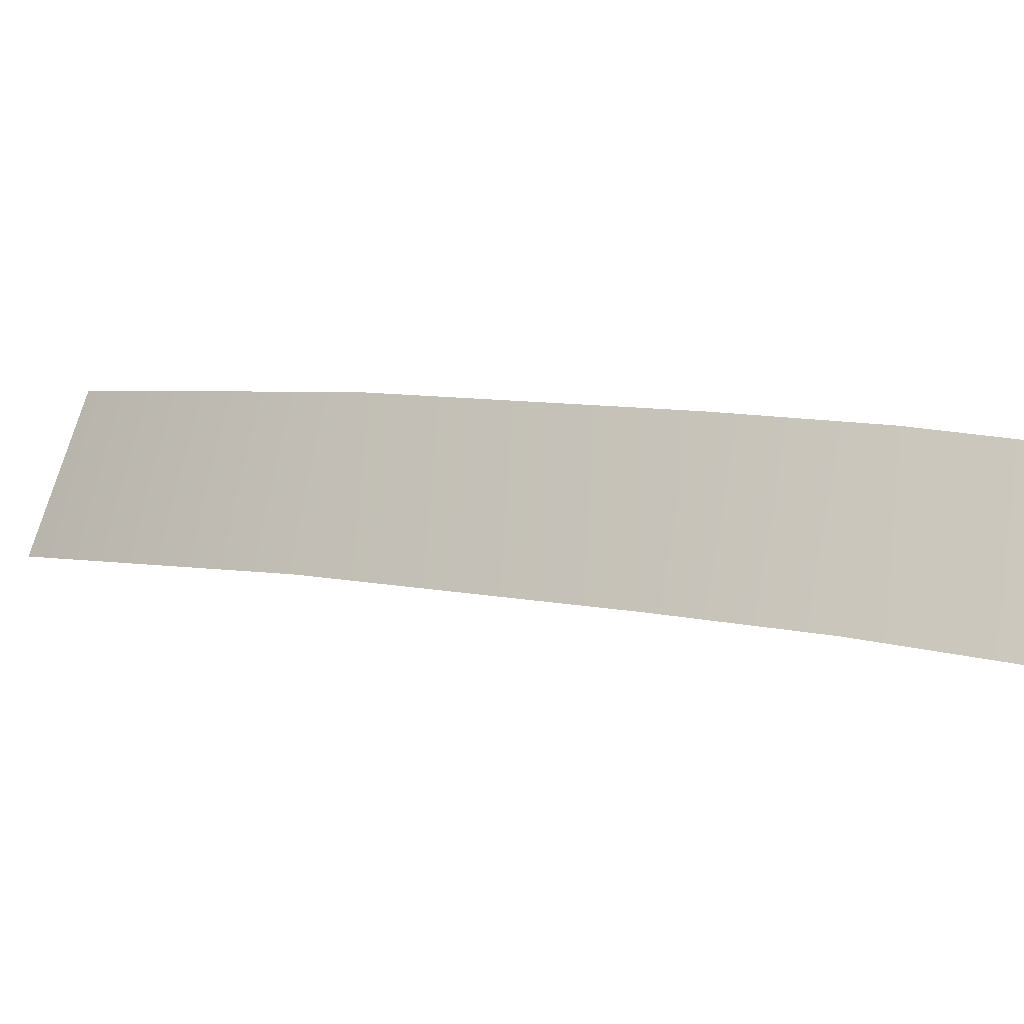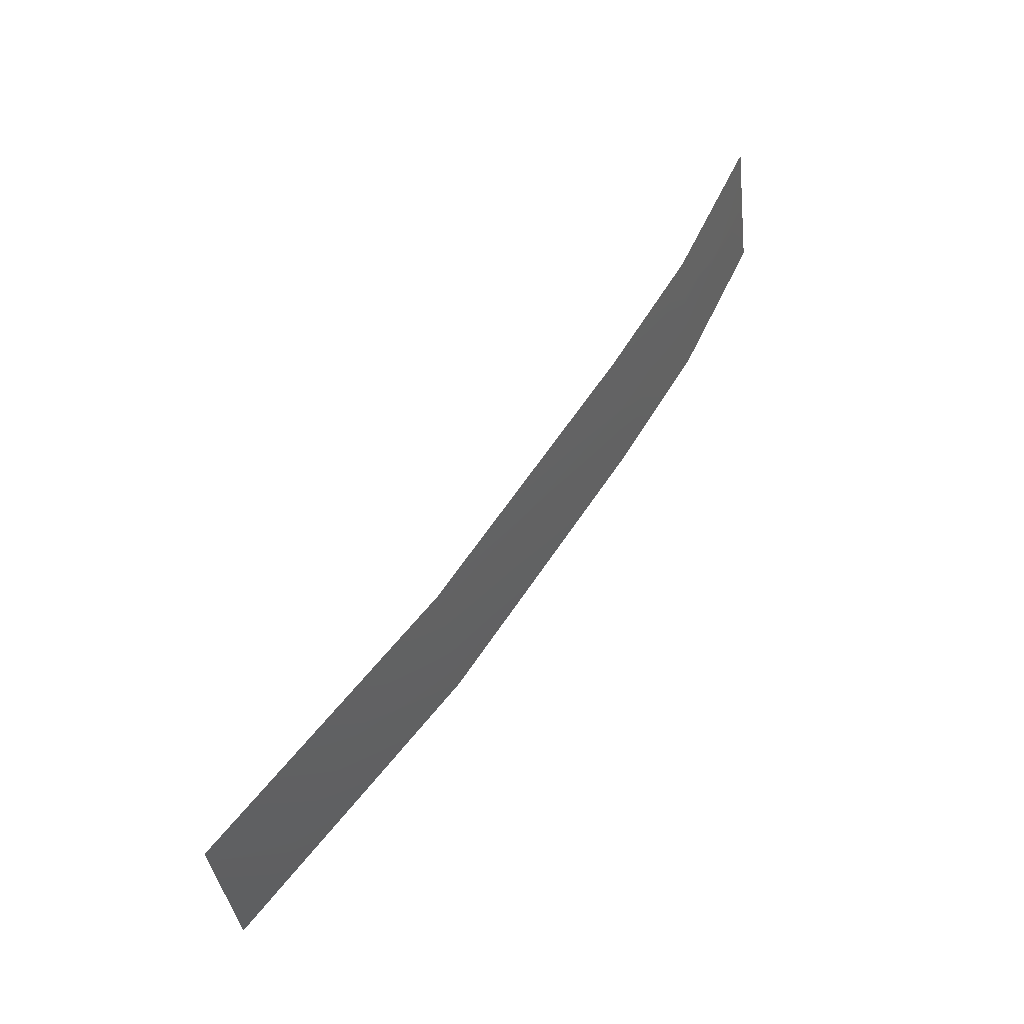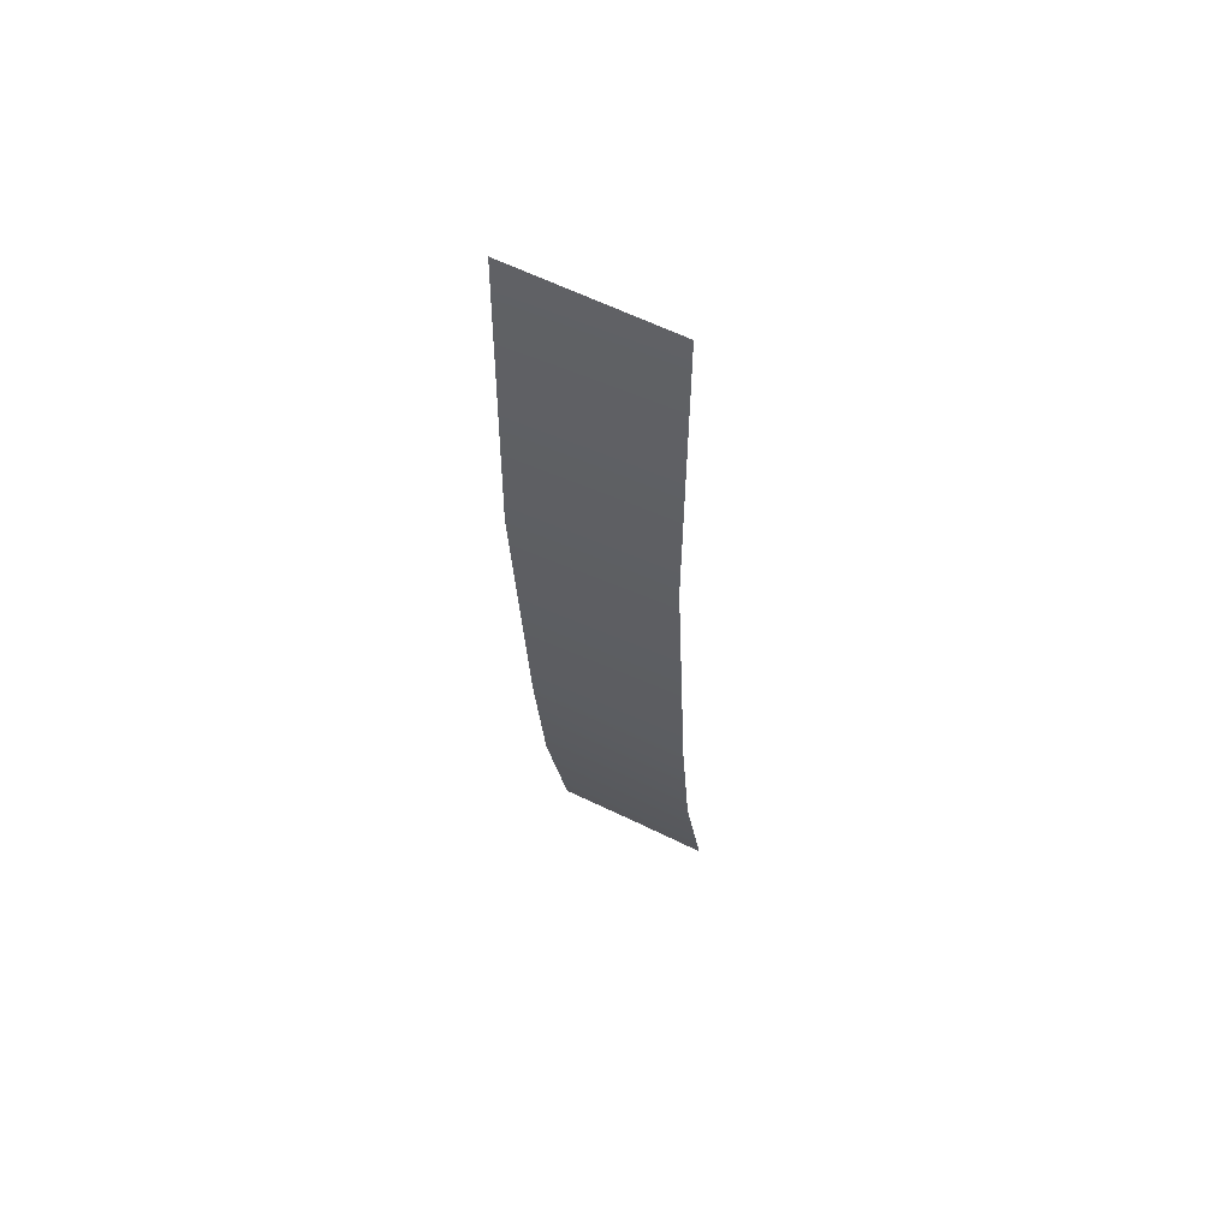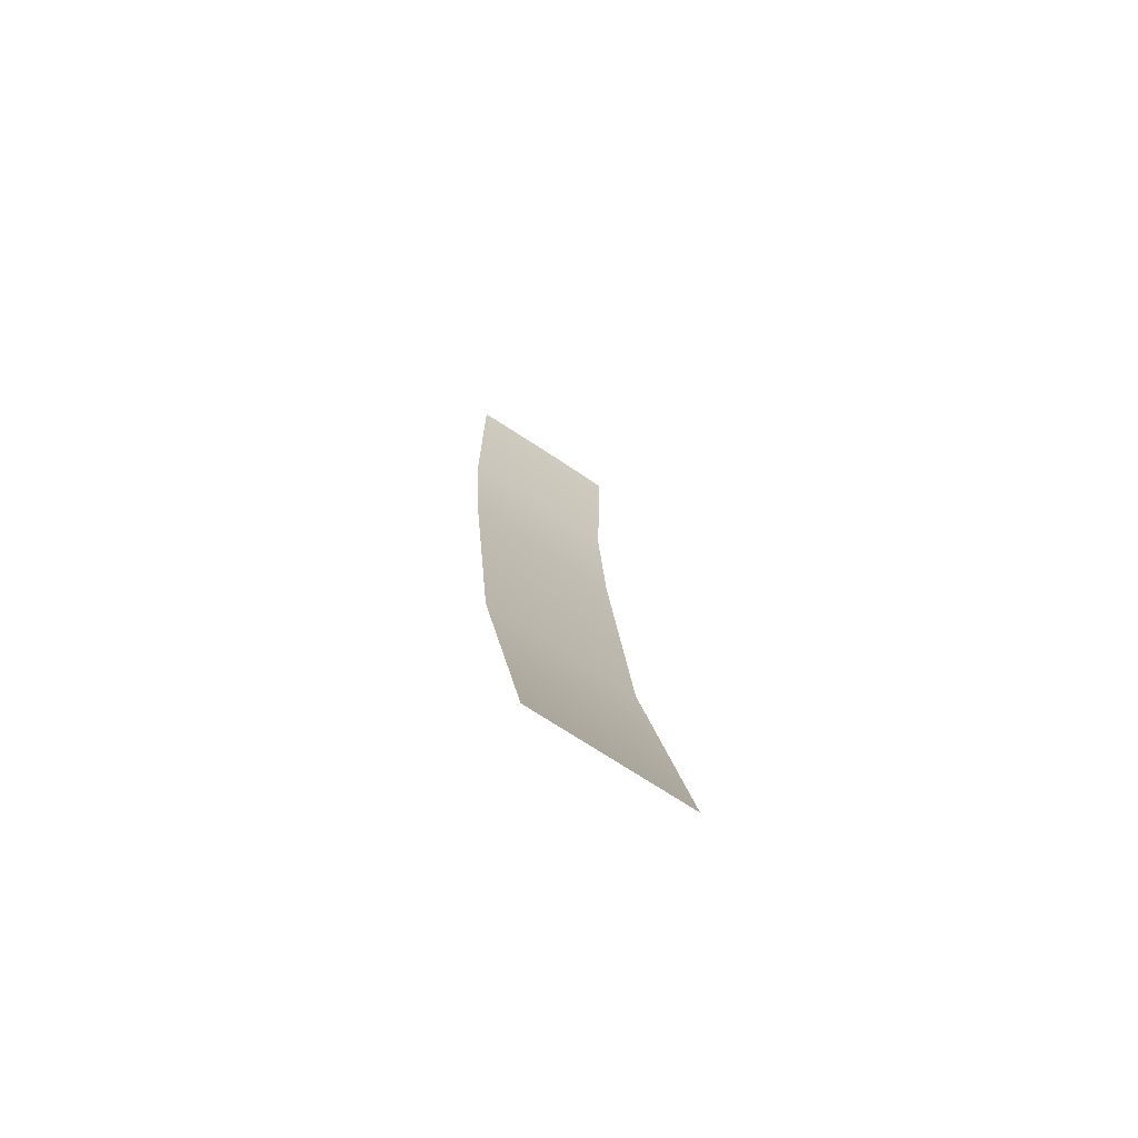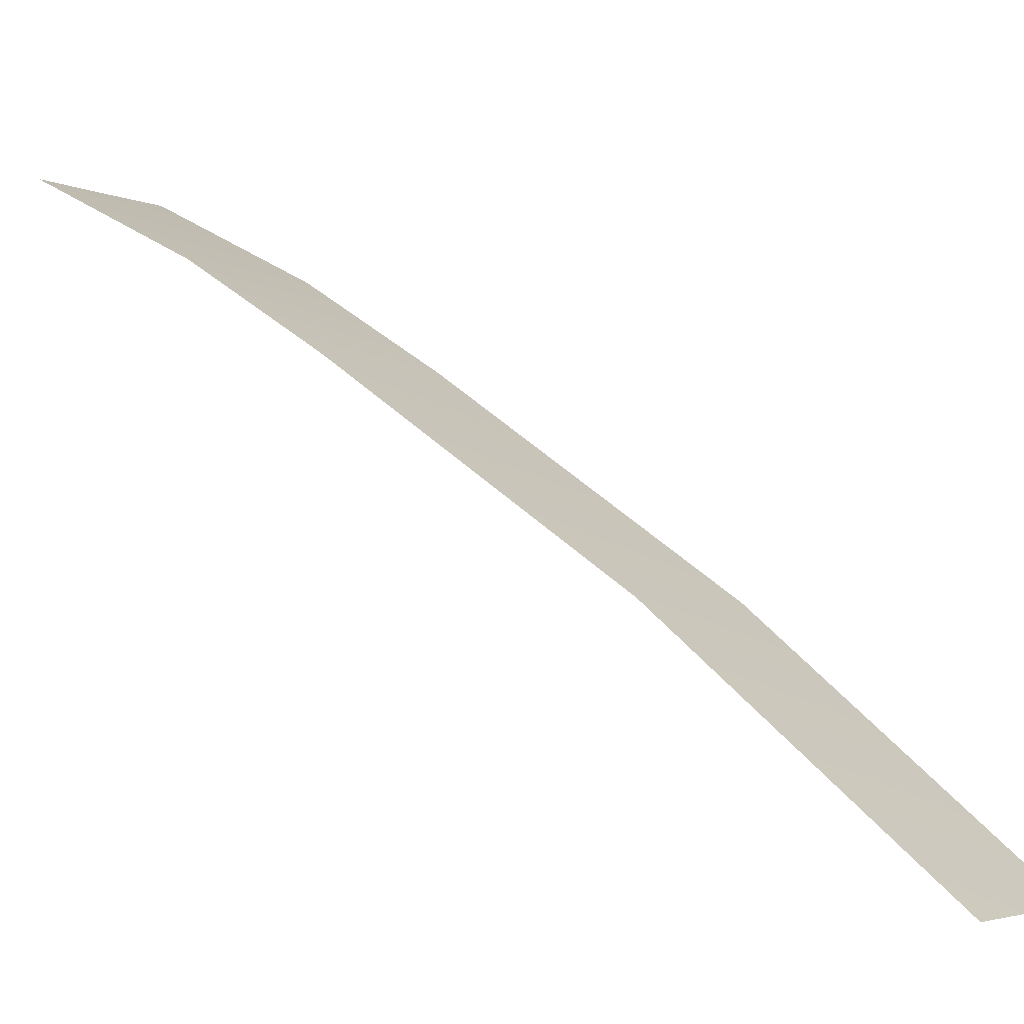
<metadata>
{"format":"obj","ext":"obj","renderer":"f3d","projection":"perspective","resolution":1024,"background":"white","views":[{"elev":73.6,"azim":124.4,"up":"+Z"},{"elev":-55.1,"azim":-83.1,"up":"+Y"},{"elev":-77.4,"azim":159.5,"up":"+Y"},{"elev":-35.9,"azim":150.6,"up":"+Y"},{"elev":-3.4,"azim":-39.6,"up":"+Z"}]}
</metadata>
<code>
o #ID47
v 0.101 -0.3585 0.4218
v 0.1021 -0.3595 0.4209
v 0.1014 -0.3597 0.4209
v 0.1017 -0.3583 0.4218
v 0.1017 -0.3583 0.4218
v 0.101 -0.3585 0.4218
v 0.1021 -0.3595 0.4209
v 0.1014 -0.3597 0.4209
v 0.1008 -0.3579 0.4222
v 0.1012 -0.3578 0.4222
v 0.1015 -0.3577 0.4222
v 0.1015 -0.3577 0.4222
v 0.1012 -0.3578 0.4222
v 0.1008 -0.3579 0.4222
v 0.1025 -0.3607 0.4199
v 0.1018 -0.3609 0.4199
v 0.1025 -0.3607 0.4199
v 0.1018 -0.3609 0.4199
v 0.1006 -0.3572 0.4226
v 0.1009 -0.3571 0.4226
v 0.1009 -0.3571 0.4226
v 0.1006 -0.3572 0.4226
v 0.1013 -0.357 0.4226
v 0.1013 -0.357 0.4226
f 5 6 7
f 8 7 6
f 12 13 5
f 13 14 5
f 6 5 14
f 7 8 17
f 18 17 8
f 21 22 13
f 14 13 22
f 24 21 12
f 13 12 21
f 1 2 3
f 2 1 4
f 9 4 1
f 4 9 10
f 4 10 11
f 3 15 16
f 15 3 2
f 19 10 9
f 10 19 20
f 20 11 10
f 11 20 23

</code>
